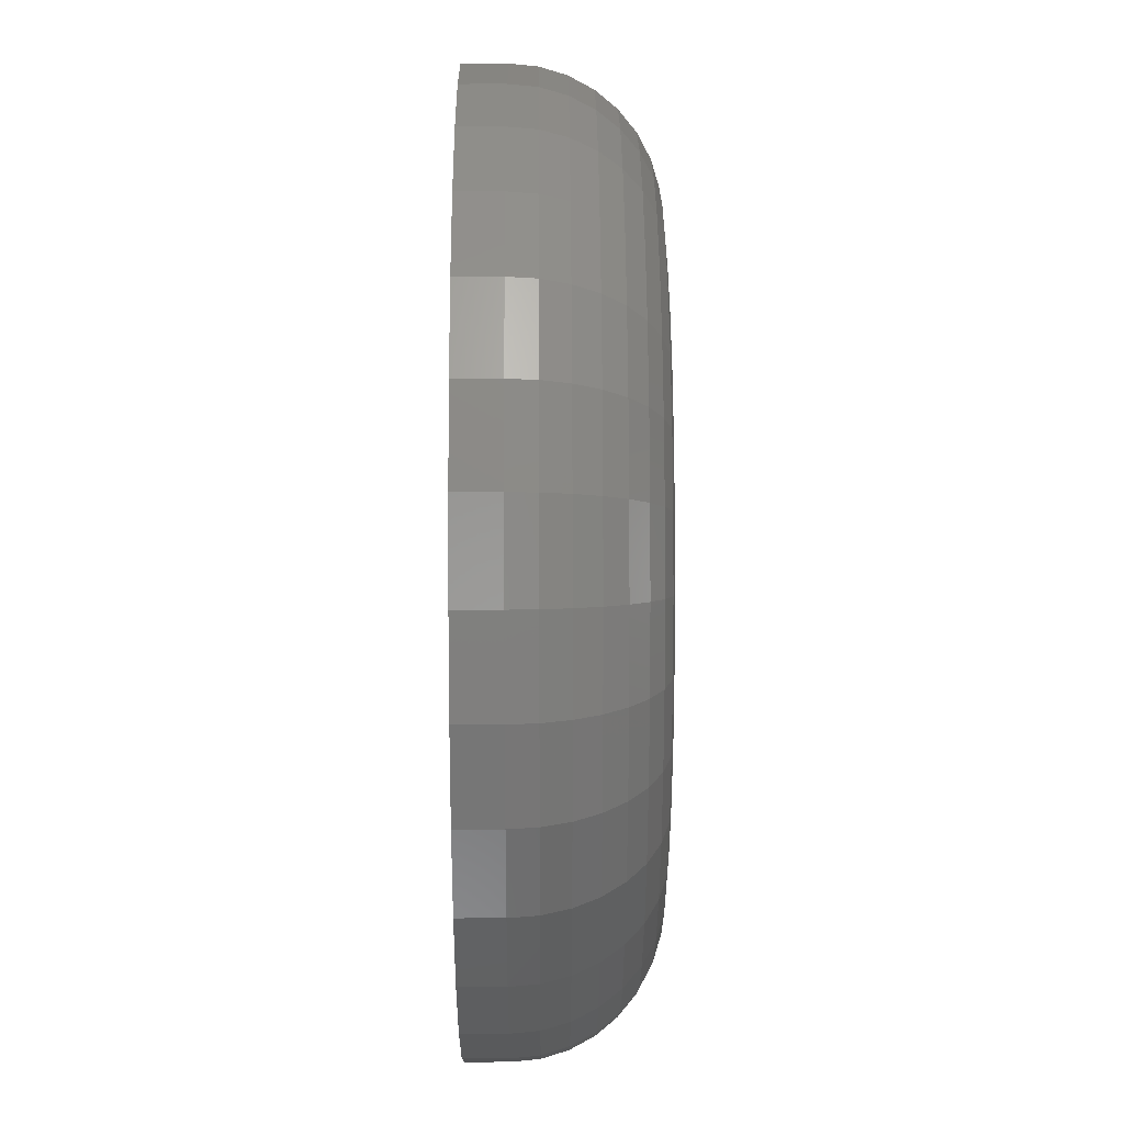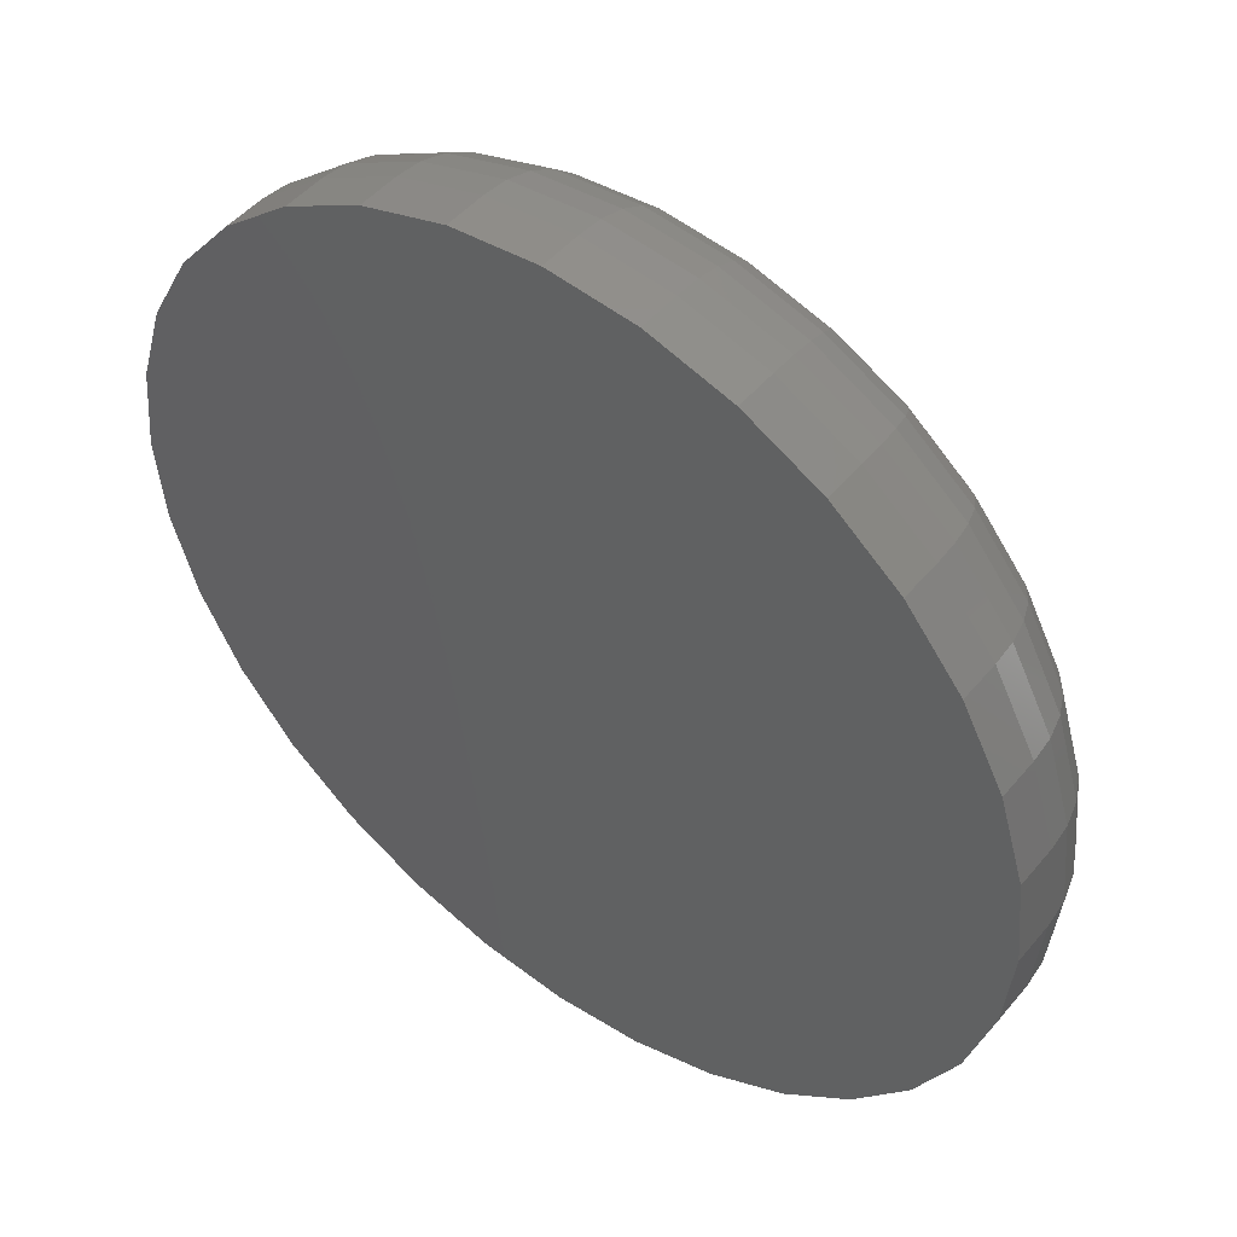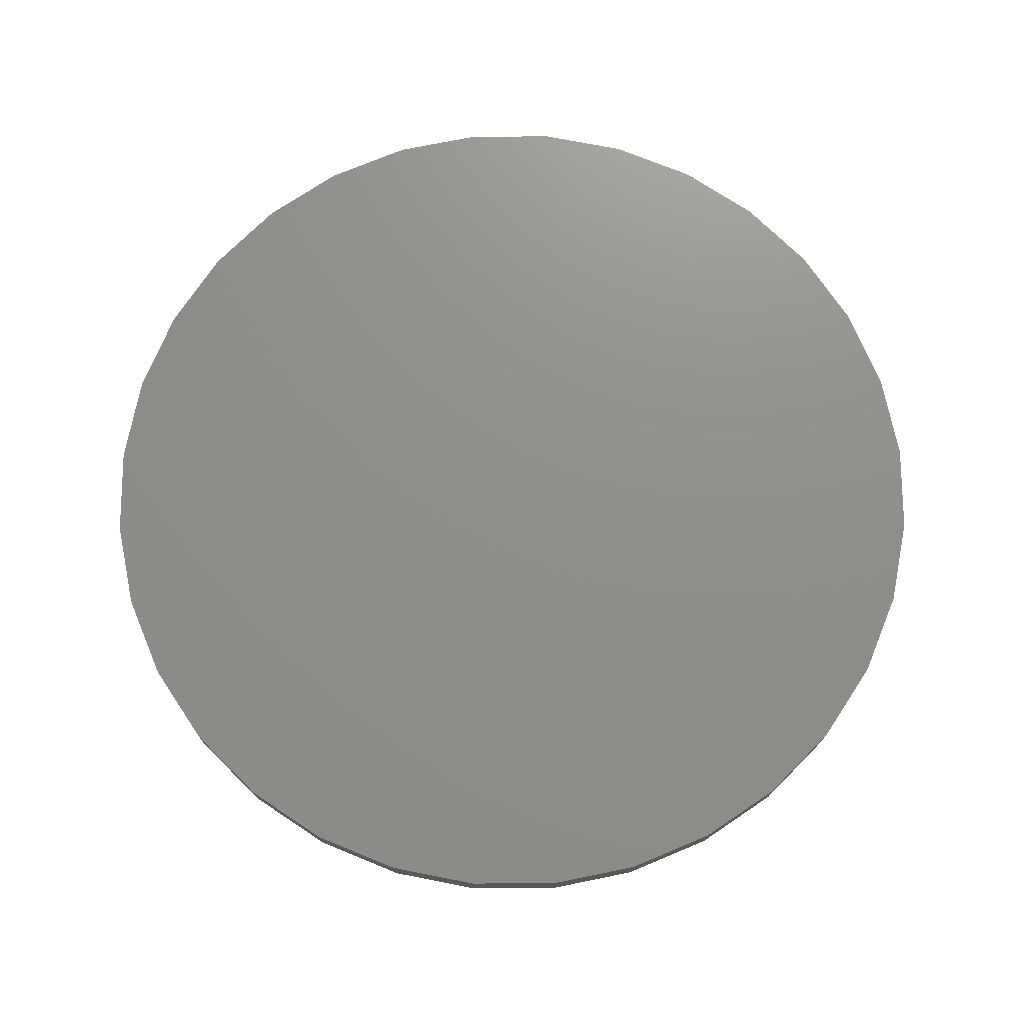
<metadata>
{"format":"stl","ext":"stl","renderer":"f3d","projection":"perspective","resolution":1024,"background":"white","views":[{"elev":15.8,"azim":89.6,"up":"+Y"},{"elev":48.3,"azim":37.8,"up":"+Y"},{"elev":73.2,"azim":-39.6,"up":"+Z"}]}
</metadata>
<code>
# stl→obj: 320 verts, 636 faces
v 0.007895 0.5313 0
v 0.1116 0.5211 0
v -0.09576 0.5211 0
v 0.007895 -0.5313 0
v -0.09576 -0.5211 0
v 0.1116 -0.5211 0
v -0.1954 -0.4909 0
v 0.2112 -0.4909 0
v -0.2873 -0.4418 0
v 0.3031 -0.4418 0
v -0.3678 -0.3757 0
v 0.3836 -0.3757 0
v -0.4339 -0.2952 0
v 0.4497 -0.2952 0
v -0.483 -0.2033 0
v 0.4988 -0.2033 0
v -0.5132 -0.1037 0
v 0.529 -0.1037 0
v -0.5234 -4.375e-16 0
v 0.5392 -1.608e-16 0
v -0.5132 0.1037 0
v 0.529 0.1037 0
v -0.483 0.2033 0
v 0.4988 0.2033 0
v -0.4339 0.2952 0
v 0.4497 0.2952 0
v -0.3678 0.3757 0
v 0.3836 0.3757 0
v -0.2873 0.4418 0
v 0.3031 0.4418 0
v -0.1954 0.4909 0
v 0.2112 0.4909 0
v 0.7658 -8.588e-16 0.2266
v 0.7658 0 0.2969
v 0.7512 -0.1479 0.2266
v 0.7512 -0.1479 0.2969
v 0.7081 -0.29 0.2266
v 0.7081 -0.29 0.2969
v 0.6381 -0.4211 0.2266
v 0.6381 -0.4211 0.2969
v 0.5438 -0.5359 0.2266
v 0.5438 -0.5359 0.2969
v 0.429 -0.6302 0.2266
v 0.429 -0.6302 0.2969
v 0.2979 -0.7002 0.2266
v 0.2979 -0.7002 0.2969
v 0.1558 -0.7433 0.2266
v 0.1558 -0.7433 0.2969
v 0.007895 -0.7579 0.2266
v 0.007895 -0.7579 0.2969
v -0.14 -0.7433 0.2266
v -0.14 -0.7433 0.2969
v -0.2821 -0.7002 0.2266
v -0.2821 -0.7002 0.2969
v -0.4132 -0.6302 0.2266
v -0.4132 -0.6302 0.2969
v -0.528 -0.5359 0.2266
v -0.528 -0.5359 0.2969
v -0.6223 -0.4211 0.2266
v -0.6223 -0.4211 0.2969
v -0.6923 -0.29 0.2266
v -0.6923 -0.29 0.2969
v -0.7354 -0.1479 0.2266
v -0.7354 -0.1479 0.2969
v -0.75 9.281e-17 0.2266
v -0.75 9.281e-17 0.2969
v -0.7354 0.1479 0.2266
v -0.7354 0.1479 0.2969
v -0.6923 0.29 0.2266
v -0.6923 0.29 0.2969
v -0.6223 0.4211 0.2266
v -0.6223 0.4211 0.2969
v -0.528 0.5359 0.2266
v -0.528 0.5359 0.2969
v -0.4132 0.6302 0.2266
v -0.4132 0.6302 0.2969
v -0.2821 0.7002 0.2266
v -0.2821 0.7002 0.2969
v -0.14 0.7433 0.2266
v -0.14 0.7433 0.2969
v 0.007895 0.7579 0.2266
v 0.007895 0.7579 0.2969
v 0.1558 0.7433 0.2266
v 0.1558 0.7433 0.2969
v 0.2979 0.7002 0.2266
v 0.2979 0.7002 0.2969
v 0.429 0.6302 0.2266
v 0.429 0.6302 0.2969
v 0.5438 0.5359 0.2266
v 0.5438 0.5359 0.2969
v 0.6381 0.4211 0.2266
v 0.6381 0.4211 0.2969
v 0.7081 0.29 0.2266
v 0.7081 0.29 0.2969
v 0.7512 0.1479 0.2266
v 0.7512 0.1479 0.2969
v 0.7614 1.11e-16 0.1824
v 0.747 -0.147 0.1824
v 0.7485 1.11e-16 0.1399
v 0.7343 -0.1445 0.1399
v 0.7276 1.11e-16 0.1007
v 0.7138 -0.1404 0.1007
v 0.6994 0 0.06636
v 0.6861 -0.1349 0.06636
v 0.6651 1.11e-16 0.03818
v 0.6525 -0.1282 0.03818
v 0.6259 0 0.01725
v 0.6141 -0.1206 0.01725
v 0.5834 -2.776e-17 0.004353
v 0.5724 -0.1123 0.004353
v -0.7312 -0.147 0.1824
v -0.7456 -1.665e-16 0.1824
v -0.7185 -0.1445 0.1399
v -0.7328 -1.665e-16 0.1399
v -0.698 -0.1404 0.1007
v -0.7118 -1.665e-16 0.1007
v -0.6704 -0.1349 0.06636
v -0.6836 -1.665e-16 0.06636
v -0.6367 -0.1282 0.03818
v -0.6493 -2.22e-16 0.03818
v -0.5983 -0.1206 0.01725
v -0.6101 -2.22e-16 0.01725
v -0.5566 -0.1123 0.004353
v -0.5676 -1.943e-16 0.004353
v -0.6883 -0.2884 0.1824
v -0.6764 -0.2834 0.1399
v -0.657 -0.2754 0.1007
v -0.631 -0.2646 0.06636
v -0.5993 -0.2515 0.03818
v -0.5631 -0.2365 0.01725
v -0.5238 -0.2202 0.004353
v -0.6187 -0.4186 0.1824
v -0.6079 -0.4115 0.1399
v -0.5905 -0.3999 0.1007
v -0.5671 -0.3842 0.06636
v -0.5386 -0.3651 0.03818
v -0.506 -0.3434 0.01725
v -0.4706 -0.3197 0.004353
v -0.5249 -0.5328 0.1824
v -0.5158 -0.5237 0.1399
v -0.501 -0.5089 0.1007
v -0.4811 -0.489 0.06636
v -0.4568 -0.4647 0.03818
v -0.4291 -0.437 0.01725
v -0.3991 -0.407 0.004353
v -0.4108 -0.6265 0.1824
v -0.4036 -0.6158 0.1399
v -0.392 -0.5984 0.1007
v -0.3763 -0.575 0.06636
v -0.3572 -0.5464 0.03818
v -0.3355 -0.5139 0.01725
v -0.3119 -0.4785 0.004353
v -0.2805 -0.6962 0.1824
v -0.2755 -0.6843 0.1399
v -0.2675 -0.6649 0.1007
v -0.2567 -0.6389 0.06636
v -0.2436 -0.6072 0.03818
v -0.2286 -0.571 0.01725
v -0.2124 -0.5317 0.004353
v -0.1391 -0.7391 0.1824
v -0.1366 -0.7264 0.1399
v -0.1325 -0.7059 0.1007
v -0.127 -0.6782 0.06636
v -0.1203 -0.6446 0.03818
v -0.1127 -0.6062 0.01725
v -0.1044 -0.5645 0.004353
v 0.007895 -0.7535 0.1824
v 0.007895 -0.7406 0.1399
v 0.007895 -0.7197 0.1007
v 0.007895 -0.6915 0.06636
v 0.007895 -0.6572 0.03818
v 0.007895 -0.618 0.01725
v 0.007895 -0.5755 0.004353
v 0.1549 -0.7391 0.1824
v 0.1524 -0.7264 0.1399
v 0.1483 -0.7059 0.1007
v 0.1428 -0.6782 0.06636
v 0.1361 -0.6446 0.03818
v 0.1285 -0.6062 0.01725
v 0.1202 -0.5645 0.004353
v 0.2963 -0.6962 0.1824
v 0.2913 -0.6843 0.1399
v 0.2833 -0.6649 0.1007
v 0.2725 -0.6389 0.06636
v 0.2594 -0.6072 0.03818
v 0.2444 -0.571 0.01725
v 0.2281 -0.5317 0.004353
v 0.4265 -0.6265 0.1824
v 0.4194 -0.6158 0.1399
v 0.4077 -0.5984 0.1007
v 0.3921 -0.575 0.06636
v 0.373 -0.5464 0.03818
v 0.3513 -0.5139 0.01725
v 0.3276 -0.4785 0.004353
v 0.5407 -0.5328 0.1824
v 0.5316 -0.5237 0.1399
v 0.5168 -0.5089 0.1007
v 0.4969 -0.489 0.06636
v 0.4726 -0.4647 0.03818
v 0.4449 -0.437 0.01725
v 0.4149 -0.407 0.004353
v 0.6344 -0.4186 0.1824
v 0.6237 -0.4115 0.1399
v 0.6063 -0.3999 0.1007
v 0.5829 -0.3842 0.06636
v 0.5543 -0.3651 0.03818
v 0.5218 -0.3434 0.01725
v 0.4864 -0.3197 0.004353
v 0.7041 -0.2884 0.1824
v 0.6922 -0.2834 0.1399
v 0.6728 -0.2754 0.1007
v 0.6468 -0.2646 0.06636
v 0.6151 -0.2515 0.03818
v 0.5789 -0.2365 0.01725
v 0.5396 -0.2202 0.004353
v -0.7312 0.147 0.1824
v -0.7185 0.1445 0.1399
v -0.698 0.1404 0.1007
v -0.6704 0.1349 0.06636
v -0.6367 0.1282 0.03818
v -0.5983 0.1206 0.01725
v -0.5566 0.1123 0.004353
v 0.747 0.147 0.1824
v 0.7343 0.1445 0.1399
v 0.7138 0.1404 0.1007
v 0.6861 0.1349 0.06636
v 0.6525 0.1282 0.03818
v 0.6141 0.1206 0.01725
v 0.5724 0.1123 0.004353
v 0.7041 0.2884 0.1824
v 0.6922 0.2834 0.1399
v 0.6728 0.2754 0.1007
v 0.6468 0.2646 0.06636
v 0.6151 0.2515 0.03818
v 0.5789 0.2365 0.01725
v 0.5396 0.2202 0.004353
v 0.6344 0.4186 0.1824
v 0.6237 0.4115 0.1399
v 0.6063 0.3999 0.1007
v 0.5829 0.3842 0.06636
v 0.5543 0.3651 0.03818
v 0.5218 0.3434 0.01725
v 0.4864 0.3197 0.004353
v 0.5407 0.5328 0.1824
v 0.5316 0.5237 0.1399
v 0.5168 0.5089 0.1007
v 0.4969 0.489 0.06636
v 0.4726 0.4647 0.03818
v 0.4449 0.437 0.01725
v 0.4149 0.407 0.004353
v 0.4265 0.6265 0.1824
v 0.4194 0.6158 0.1399
v 0.4077 0.5984 0.1007
v 0.3921 0.575 0.06636
v 0.373 0.5464 0.03818
v 0.3513 0.5139 0.01725
v 0.3276 0.4785 0.004353
v 0.2963 0.6962 0.1824
v 0.2913 0.6843 0.1399
v 0.2833 0.6649 0.1007
v 0.2725 0.6389 0.06636
v 0.2594 0.6072 0.03818
v 0.2444 0.571 0.01725
v 0.2281 0.5317 0.004353
v 0.1549 0.7391 0.1824
v 0.1524 0.7264 0.1399
v 0.1483 0.7059 0.1007
v 0.1428 0.6782 0.06636
v 0.1361 0.6446 0.03818
v 0.1285 0.6062 0.01725
v 0.1202 0.5645 0.004353
v 0.007895 0.7535 0.1824
v 0.007895 0.7406 0.1399
v 0.007895 0.7197 0.1007
v 0.007895 0.6915 0.06636
v 0.007895 0.6572 0.03818
v 0.007895 0.618 0.01725
v 0.007895 0.5755 0.004353
v -0.1391 0.7391 0.1824
v -0.1366 0.7264 0.1399
v -0.1325 0.7059 0.1007
v -0.127 0.6782 0.06636
v -0.1203 0.6446 0.03818
v -0.1127 0.6062 0.01725
v -0.1044 0.5645 0.004353
v -0.2805 0.6962 0.1824
v -0.2755 0.6843 0.1399
v -0.2675 0.6649 0.1007
v -0.2567 0.6389 0.06636
v -0.2436 0.6072 0.03818
v -0.2286 0.571 0.01725
v -0.2124 0.5317 0.004353
v -0.4108 0.6265 0.1824
v -0.4036 0.6158 0.1399
v -0.392 0.5984 0.1007
v -0.3763 0.575 0.06636
v -0.3572 0.5464 0.03818
v -0.3355 0.5139 0.01725
v -0.3119 0.4785 0.004353
v -0.5249 0.5328 0.1824
v -0.5158 0.5237 0.1399
v -0.501 0.5089 0.1007
v -0.4811 0.489 0.06636
v -0.4568 0.4647 0.03818
v -0.4291 0.437 0.01725
v -0.3991 0.407 0.004353
v -0.6187 0.4186 0.1824
v -0.6079 0.4115 0.1399
v -0.5905 0.3999 0.1007
v -0.5671 0.3842 0.06636
v -0.5386 0.3651 0.03818
v -0.506 0.3434 0.01725
v -0.4706 0.3197 0.004353
v -0.6883 0.2884 0.1824
v -0.6764 0.2834 0.1399
v -0.657 0.2754 0.1007
v -0.631 0.2646 0.06636
v -0.5993 0.2515 0.03818
v -0.5631 0.2365 0.01725
v -0.5238 0.2202 0.004353
f 1 2 3
f 4 5 6
f 6 5 7
f 6 7 8
f 8 7 9
f 8 9 10
f 10 9 11
f 10 11 12
f 12 11 13
f 12 13 14
f 14 13 15
f 14 15 16
f 16 15 17
f 16 17 18
f 18 17 19
f 18 19 20
f 20 19 21
f 20 21 22
f 22 21 23
f 22 23 24
f 24 23 25
f 24 25 26
f 26 25 27
f 26 27 28
f 28 27 29
f 28 29 30
f 30 29 31
f 30 31 32
f 32 31 3
f 32 3 2
f 33 34 35
f 35 34 36
f 35 36 37
f 37 36 38
f 37 38 39
f 39 38 40
f 39 40 41
f 41 40 42
f 41 42 43
f 43 42 44
f 43 44 45
f 45 44 46
f 45 46 47
f 47 46 48
f 47 48 49
f 49 48 50
f 49 50 51
f 51 50 52
f 51 52 53
f 53 52 54
f 53 54 55
f 55 54 56
f 55 56 57
f 57 56 58
f 57 58 59
f 59 58 60
f 59 60 61
f 61 60 62
f 61 62 63
f 63 62 64
f 63 64 65
f 65 64 66
f 65 66 67
f 67 66 68
f 67 68 69
f 69 68 70
f 69 70 71
f 71 70 72
f 71 72 73
f 73 72 74
f 73 74 75
f 75 74 76
f 75 76 77
f 77 76 78
f 77 78 79
f 79 78 80
f 79 80 81
f 81 80 82
f 81 82 83
f 83 82 84
f 83 84 85
f 85 84 86
f 85 86 87
f 87 86 88
f 87 88 89
f 89 88 90
f 89 90 91
f 91 90 92
f 91 92 93
f 93 92 94
f 93 94 95
f 95 94 96
f 95 96 33
f 33 96 34
f 33 35 97
f 97 35 98
f 97 98 99
f 99 98 100
f 99 100 101
f 101 100 102
f 101 102 103
f 103 102 104
f 103 104 105
f 105 104 106
f 105 106 107
f 107 106 108
f 107 108 109
f 109 108 110
f 109 110 20
f 20 110 18
f 63 65 111
f 111 65 112
f 111 112 113
f 113 112 114
f 113 114 115
f 115 114 116
f 115 116 117
f 117 116 118
f 117 118 119
f 119 118 120
f 119 120 121
f 121 120 122
f 121 122 123
f 123 122 124
f 123 124 17
f 17 124 19
f 61 63 125
f 125 63 111
f 125 111 126
f 126 111 113
f 126 113 127
f 127 113 115
f 127 115 128
f 128 115 117
f 128 117 129
f 129 117 119
f 129 119 130
f 130 119 121
f 130 121 131
f 131 121 123
f 131 123 15
f 15 123 17
f 59 61 132
f 132 61 125
f 132 125 133
f 133 125 126
f 133 126 134
f 134 126 127
f 134 127 135
f 135 127 128
f 135 128 136
f 136 128 129
f 136 129 137
f 137 129 130
f 137 130 138
f 138 130 131
f 138 131 13
f 13 131 15
f 57 59 139
f 139 59 132
f 139 132 140
f 140 132 133
f 140 133 141
f 141 133 134
f 141 134 142
f 142 134 135
f 142 135 143
f 143 135 136
f 143 136 144
f 144 136 137
f 144 137 145
f 145 137 138
f 145 138 11
f 11 138 13
f 55 57 146
f 146 57 139
f 146 139 147
f 147 139 140
f 147 140 148
f 148 140 141
f 148 141 149
f 149 141 142
f 149 142 150
f 150 142 143
f 150 143 151
f 151 143 144
f 151 144 152
f 152 144 145
f 152 145 9
f 9 145 11
f 53 55 153
f 153 55 146
f 153 146 154
f 154 146 147
f 154 147 155
f 155 147 148
f 155 148 156
f 156 148 149
f 156 149 157
f 157 149 150
f 157 150 158
f 158 150 151
f 158 151 159
f 159 151 152
f 159 152 7
f 7 152 9
f 51 53 160
f 160 53 153
f 160 153 161
f 161 153 154
f 161 154 162
f 162 154 155
f 162 155 163
f 163 155 156
f 163 156 164
f 164 156 157
f 164 157 165
f 165 157 158
f 165 158 166
f 166 158 159
f 166 159 5
f 5 159 7
f 49 51 167
f 167 51 160
f 167 160 168
f 168 160 161
f 168 161 169
f 169 161 162
f 169 162 170
f 170 162 163
f 170 163 171
f 171 163 164
f 171 164 172
f 172 164 165
f 172 165 173
f 173 165 166
f 173 166 4
f 4 166 5
f 47 49 174
f 174 49 167
f 174 167 175
f 175 167 168
f 175 168 176
f 176 168 169
f 176 169 177
f 177 169 170
f 177 170 178
f 178 170 171
f 178 171 179
f 179 171 172
f 179 172 180
f 180 172 173
f 180 173 6
f 6 173 4
f 45 47 181
f 181 47 174
f 181 174 182
f 182 174 175
f 182 175 183
f 183 175 176
f 183 176 184
f 184 176 177
f 184 177 185
f 185 177 178
f 185 178 186
f 186 178 179
f 186 179 187
f 187 179 180
f 187 180 8
f 8 180 6
f 43 45 188
f 188 45 181
f 188 181 189
f 189 181 182
f 189 182 190
f 190 182 183
f 190 183 191
f 191 183 184
f 191 184 192
f 192 184 185
f 192 185 193
f 193 185 186
f 193 186 194
f 194 186 187
f 194 187 10
f 10 187 8
f 41 43 195
f 195 43 188
f 195 188 196
f 196 188 189
f 196 189 197
f 197 189 190
f 197 190 198
f 198 190 191
f 198 191 199
f 199 191 192
f 199 192 200
f 200 192 193
f 200 193 201
f 201 193 194
f 201 194 12
f 12 194 10
f 39 41 202
f 202 41 195
f 202 195 203
f 203 195 196
f 203 196 204
f 204 196 197
f 204 197 205
f 205 197 198
f 205 198 206
f 206 198 199
f 206 199 207
f 207 199 200
f 207 200 208
f 208 200 201
f 208 201 14
f 14 201 12
f 37 39 209
f 209 39 202
f 209 202 210
f 210 202 203
f 210 203 211
f 211 203 204
f 211 204 212
f 212 204 205
f 212 205 213
f 213 205 206
f 213 206 214
f 214 206 207
f 214 207 215
f 215 207 208
f 215 208 16
f 16 208 14
f 35 37 98
f 98 37 209
f 98 209 100
f 100 209 210
f 100 210 102
f 102 210 211
f 102 211 104
f 104 211 212
f 104 212 106
f 106 212 213
f 106 213 108
f 108 213 214
f 108 214 110
f 110 214 215
f 110 215 18
f 18 215 16
f 65 67 112
f 112 67 216
f 112 216 114
f 114 216 217
f 114 217 116
f 116 217 218
f 116 218 118
f 118 218 219
f 118 219 120
f 120 219 220
f 120 220 122
f 122 220 221
f 122 221 124
f 124 221 222
f 124 222 19
f 19 222 21
f 95 33 223
f 223 33 97
f 223 97 224
f 224 97 99
f 224 99 225
f 225 99 101
f 225 101 226
f 226 101 103
f 226 103 227
f 227 103 105
f 227 105 228
f 228 105 107
f 228 107 229
f 229 107 109
f 229 109 22
f 22 109 20
f 93 95 230
f 230 95 223
f 230 223 231
f 231 223 224
f 231 224 232
f 232 224 225
f 232 225 233
f 233 225 226
f 233 226 234
f 234 226 227
f 234 227 235
f 235 227 228
f 235 228 236
f 236 228 229
f 236 229 24
f 24 229 22
f 91 93 237
f 237 93 230
f 237 230 238
f 238 230 231
f 238 231 239
f 239 231 232
f 239 232 240
f 240 232 233
f 240 233 241
f 241 233 234
f 241 234 242
f 242 234 235
f 242 235 243
f 243 235 236
f 243 236 26
f 26 236 24
f 89 91 244
f 244 91 237
f 244 237 245
f 245 237 238
f 245 238 246
f 246 238 239
f 246 239 247
f 247 239 240
f 247 240 248
f 248 240 241
f 248 241 249
f 249 241 242
f 249 242 250
f 250 242 243
f 250 243 28
f 28 243 26
f 87 89 251
f 251 89 244
f 251 244 252
f 252 244 245
f 252 245 253
f 253 245 246
f 253 246 254
f 254 246 247
f 254 247 255
f 255 247 248
f 255 248 256
f 256 248 249
f 256 249 257
f 257 249 250
f 257 250 30
f 30 250 28
f 85 87 258
f 258 87 251
f 258 251 259
f 259 251 252
f 259 252 260
f 260 252 253
f 260 253 261
f 261 253 254
f 261 254 262
f 262 254 255
f 262 255 263
f 263 255 256
f 263 256 264
f 264 256 257
f 264 257 32
f 32 257 30
f 83 85 265
f 265 85 258
f 265 258 266
f 266 258 259
f 266 259 267
f 267 259 260
f 267 260 268
f 268 260 261
f 268 261 269
f 269 261 262
f 269 262 270
f 270 262 263
f 270 263 271
f 271 263 264
f 271 264 2
f 2 264 32
f 81 83 272
f 272 83 265
f 272 265 273
f 273 265 266
f 273 266 274
f 274 266 267
f 274 267 275
f 275 267 268
f 275 268 276
f 276 268 269
f 276 269 277
f 277 269 270
f 277 270 278
f 278 270 271
f 278 271 1
f 1 271 2
f 79 81 279
f 279 81 272
f 279 272 280
f 280 272 273
f 280 273 281
f 281 273 274
f 281 274 282
f 282 274 275
f 282 275 283
f 283 275 276
f 283 276 284
f 284 276 277
f 284 277 285
f 285 277 278
f 285 278 3
f 3 278 1
f 77 79 286
f 286 79 279
f 286 279 287
f 287 279 280
f 287 280 288
f 288 280 281
f 288 281 289
f 289 281 282
f 289 282 290
f 290 282 283
f 290 283 291
f 291 283 284
f 291 284 292
f 292 284 285
f 292 285 31
f 31 285 3
f 75 77 293
f 293 77 286
f 293 286 294
f 294 286 287
f 294 287 295
f 295 287 288
f 295 288 296
f 296 288 289
f 296 289 297
f 297 289 290
f 297 290 298
f 298 290 291
f 298 291 299
f 299 291 292
f 299 292 29
f 29 292 31
f 73 75 300
f 300 75 293
f 300 293 301
f 301 293 294
f 301 294 302
f 302 294 295
f 302 295 303
f 303 295 296
f 303 296 304
f 304 296 297
f 304 297 305
f 305 297 298
f 305 298 306
f 306 298 299
f 306 299 27
f 27 299 29
f 71 73 307
f 307 73 300
f 307 300 308
f 308 300 301
f 308 301 309
f 309 301 302
f 309 302 310
f 310 302 303
f 310 303 311
f 311 303 304
f 311 304 312
f 312 304 305
f 312 305 313
f 313 305 306
f 313 306 25
f 25 306 27
f 69 71 314
f 314 71 307
f 314 307 315
f 315 307 308
f 315 308 316
f 316 308 309
f 316 309 317
f 317 309 310
f 317 310 318
f 318 310 311
f 318 311 319
f 319 311 312
f 319 312 320
f 320 312 313
f 320 313 23
f 23 313 25
f 67 69 216
f 216 69 314
f 216 314 217
f 217 314 315
f 217 315 218
f 218 315 316
f 218 316 219
f 219 316 317
f 219 317 220
f 220 317 318
f 220 318 221
f 221 318 319
f 221 319 222
f 222 319 320
f 222 320 21
f 21 320 23
f 80 84 82
f 84 80 86
f 86 80 78
f 86 78 88
f 88 78 76
f 88 76 90
f 90 76 74
f 90 74 92
f 92 74 72
f 92 72 94
f 94 72 70
f 94 70 96
f 96 70 68
f 96 68 34
f 34 68 66
f 34 66 36
f 36 66 64
f 36 64 38
f 38 64 62
f 38 62 40
f 40 62 60
f 40 60 42
f 42 60 58
f 42 58 44
f 44 58 56
f 44 56 46
f 46 56 54
f 46 54 48
f 48 54 52
f 48 52 50

</code>
